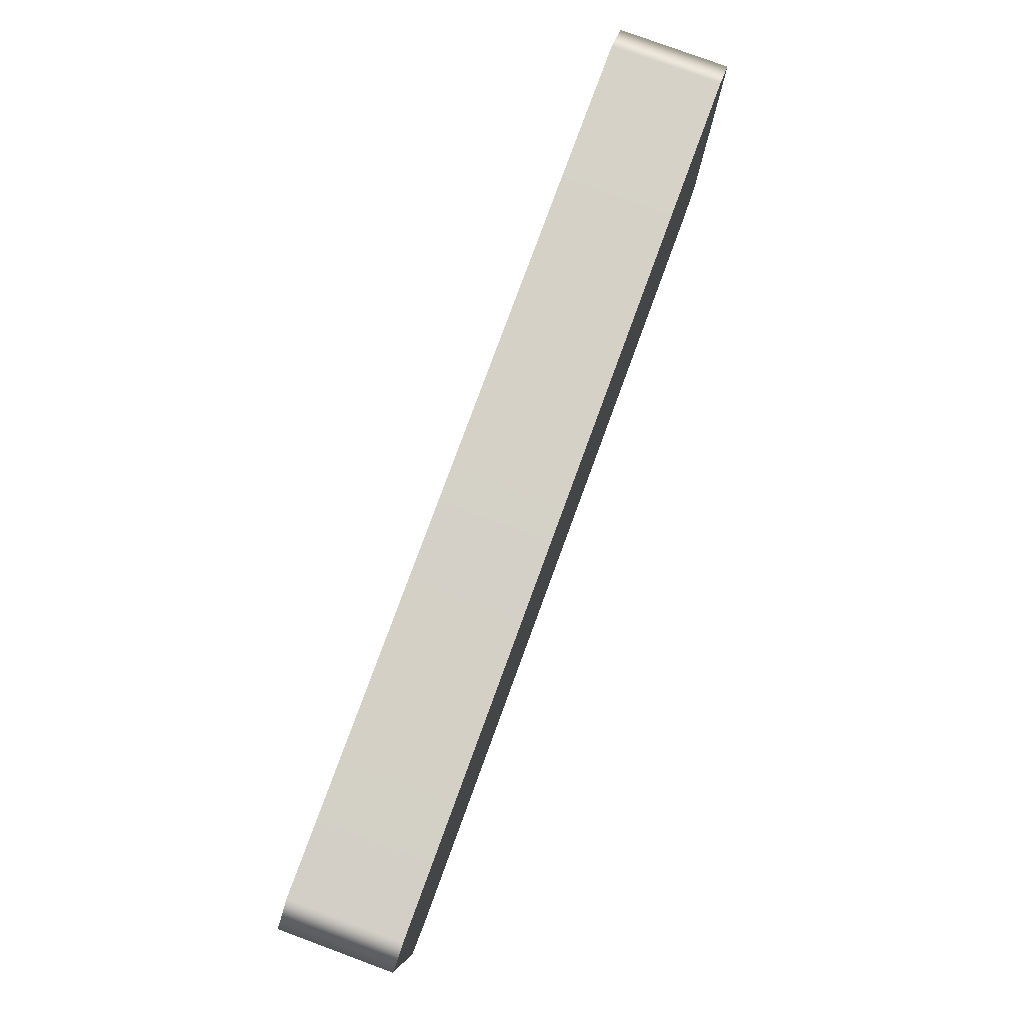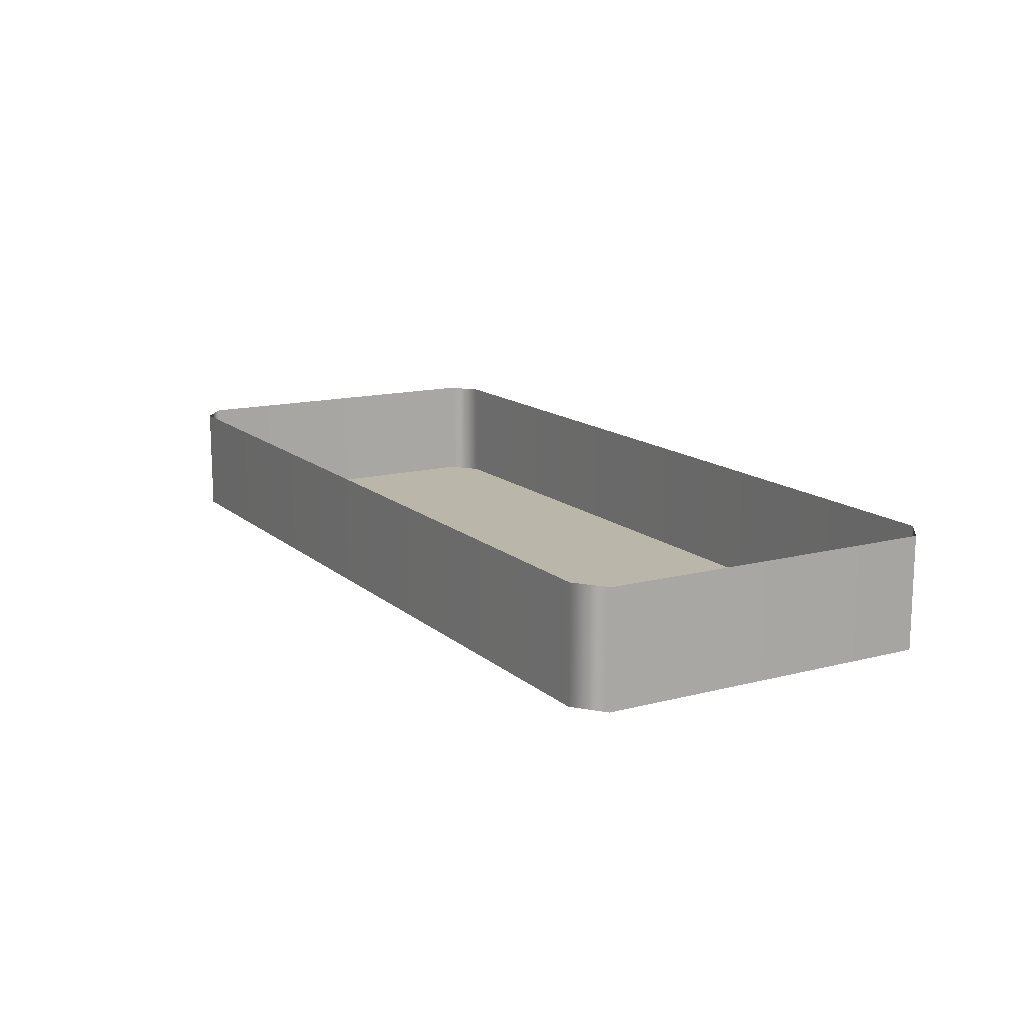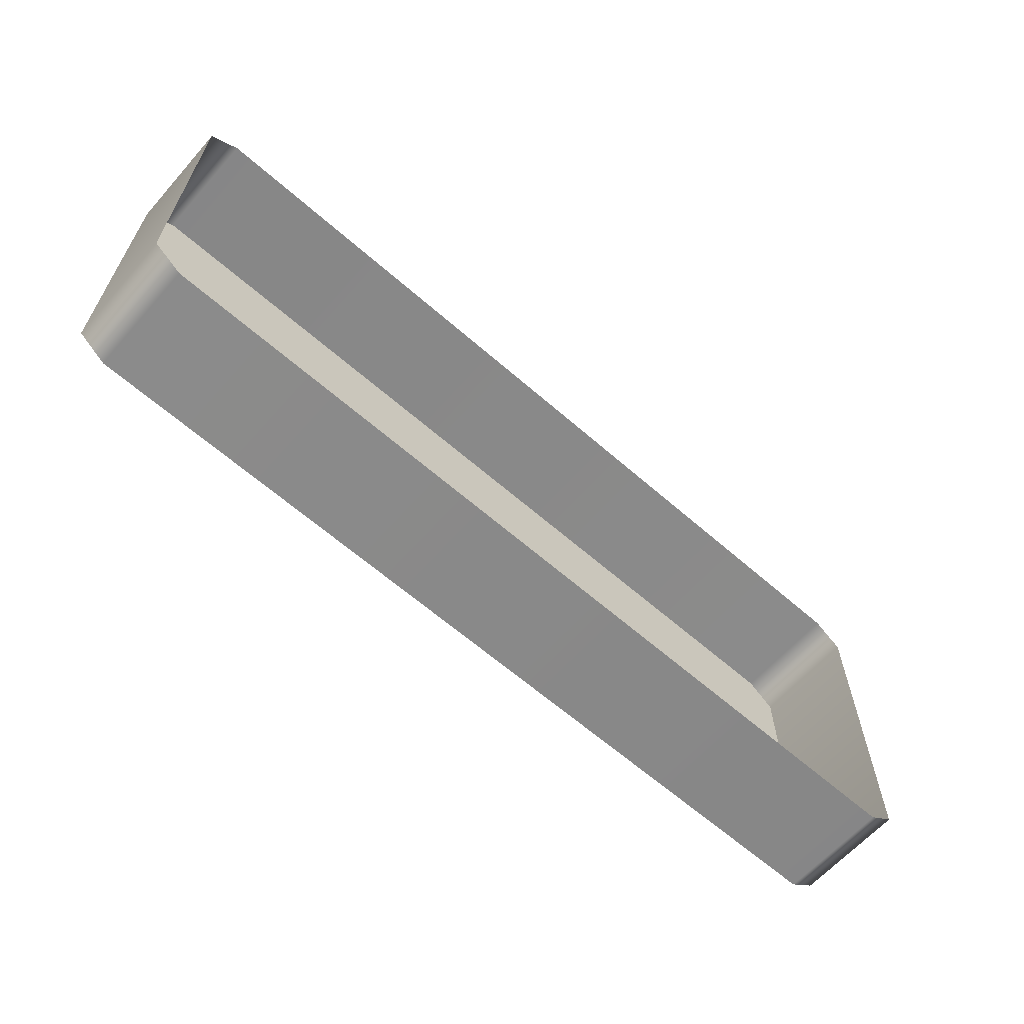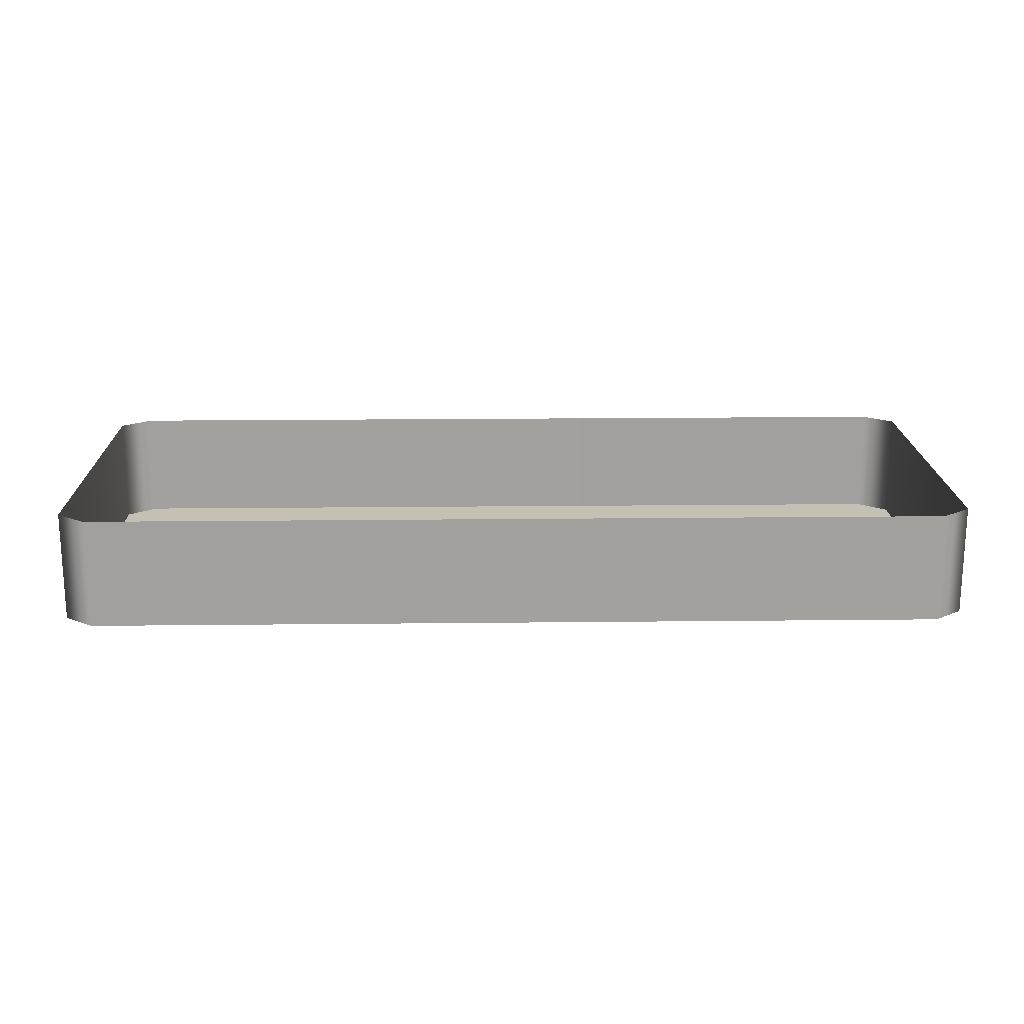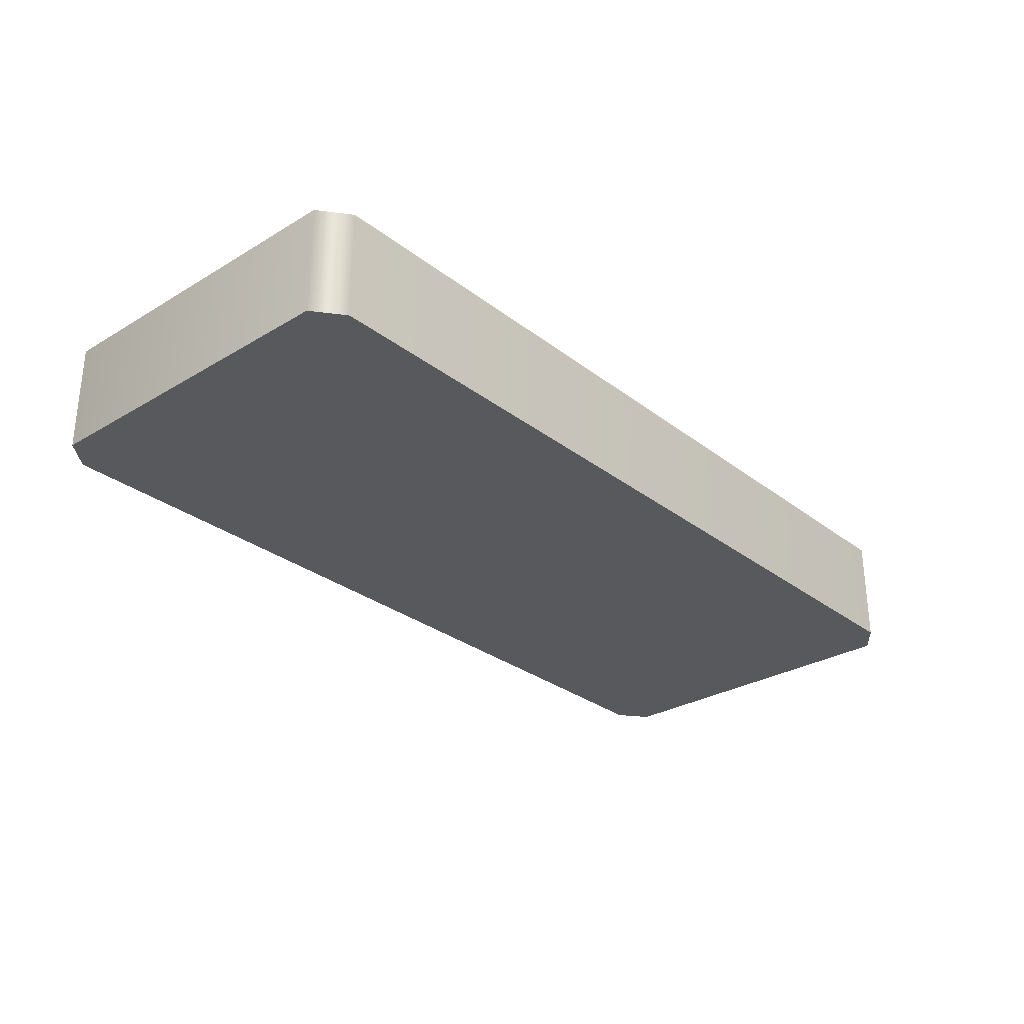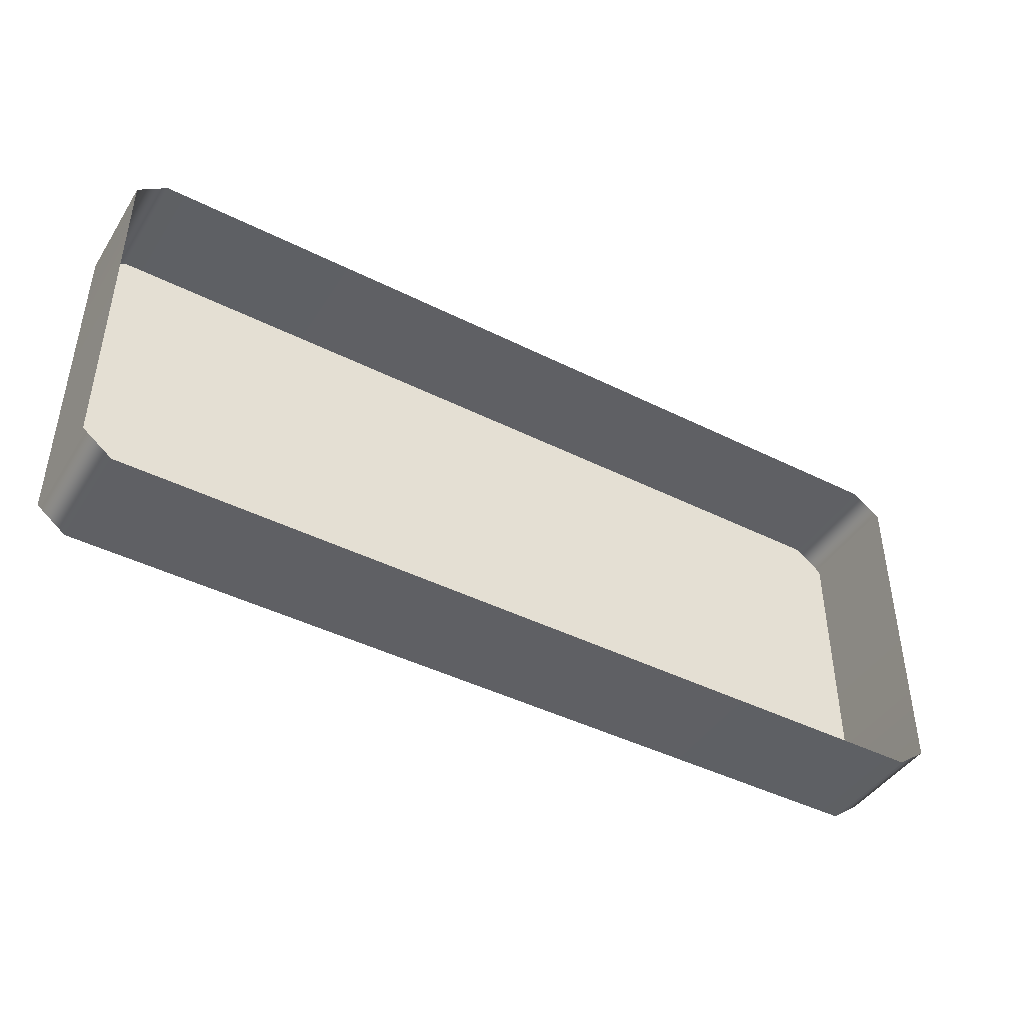
<metadata>
{"format":"obj","ext":"obj","renderer":"f3d","projection":"perspective","resolution":1024,"background":"white","views":[{"elev":79.7,"azim":110.2,"up":"+Y"},{"elev":14.0,"azim":60.1,"up":"+Z"},{"elev":-63.1,"azim":-41.5,"up":"+Y"},{"elev":18.2,"azim":-1.2,"up":"+Z"},{"elev":-29.3,"azim":-48.5,"up":"+Z"},{"elev":-43.7,"azim":-30.5,"up":"+Y"}]}
</metadata>
<code>
v -31.79 14.14 0
v 31.79 14.14 0
v -31.79 -14.14 0
v 31.79 -14.14 0
v 33.96 -12.46 0
v 33.96 12.46 0
v -33.96 -12.46 0
v -33.96 12.46 0
v -31.79 -14.14 8.209
v 31.79 -14.14 8.209
v -31.79 14.14 8.209
v 31.79 14.14 8.209
v 33.96 -12.46 8.209
v 33.96 12.46 8.209
v -33.96 -12.46 8.209
v -33.96 12.46 8.209
f 1 2 4 3
f 4 2 6 5
f 1 3 7 8
f 11 12 2 1
f 3 4 10 9
f 13 5 6 14
f 7 15 16 8
f 10 4 5 13
f 2 12 14 6
f 3 9 15 7
f 11 1 8 16

</code>
